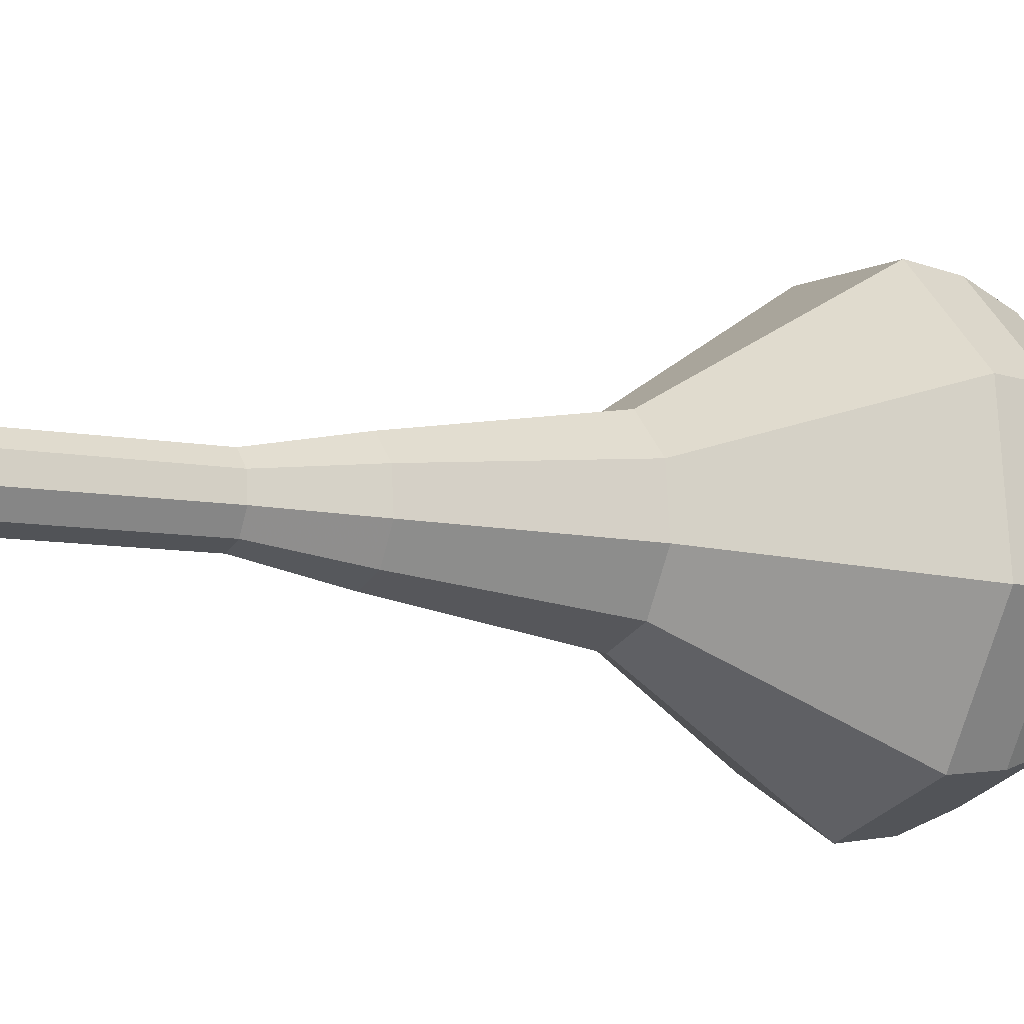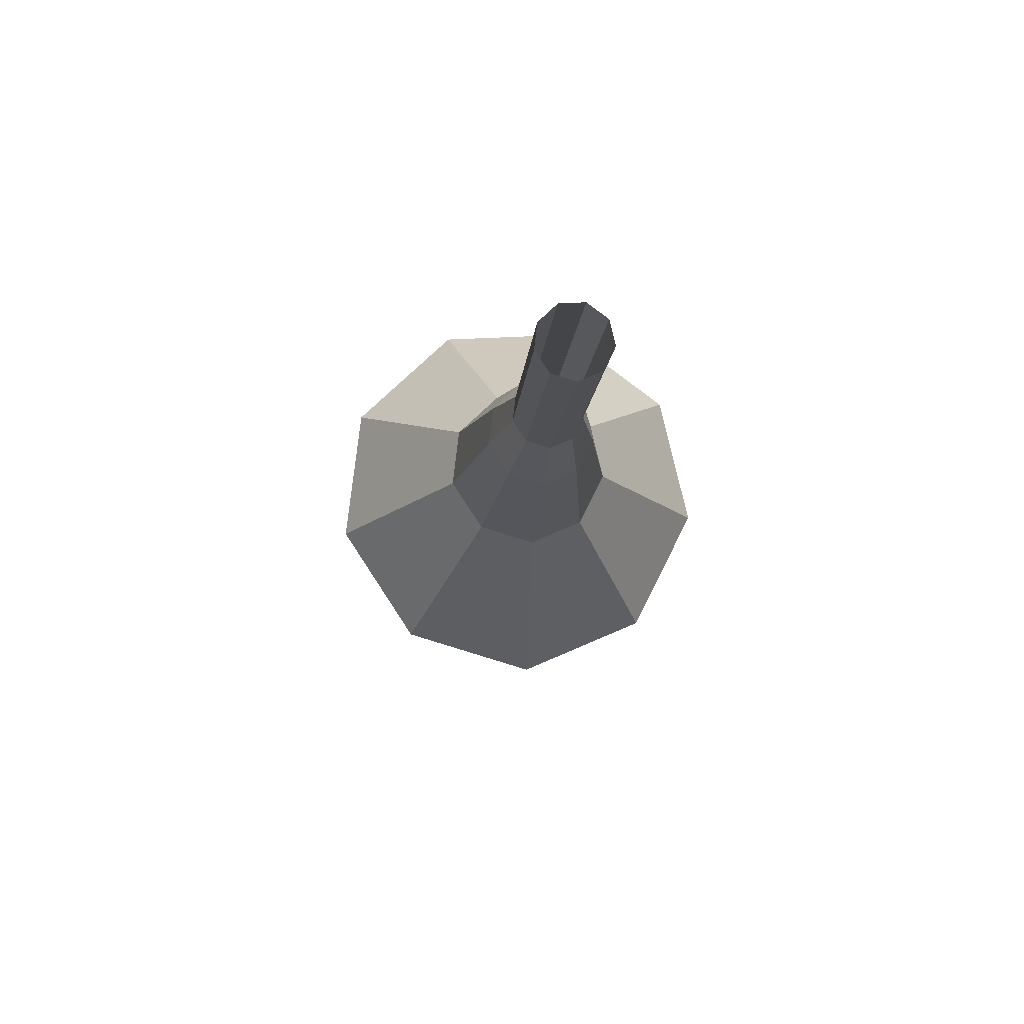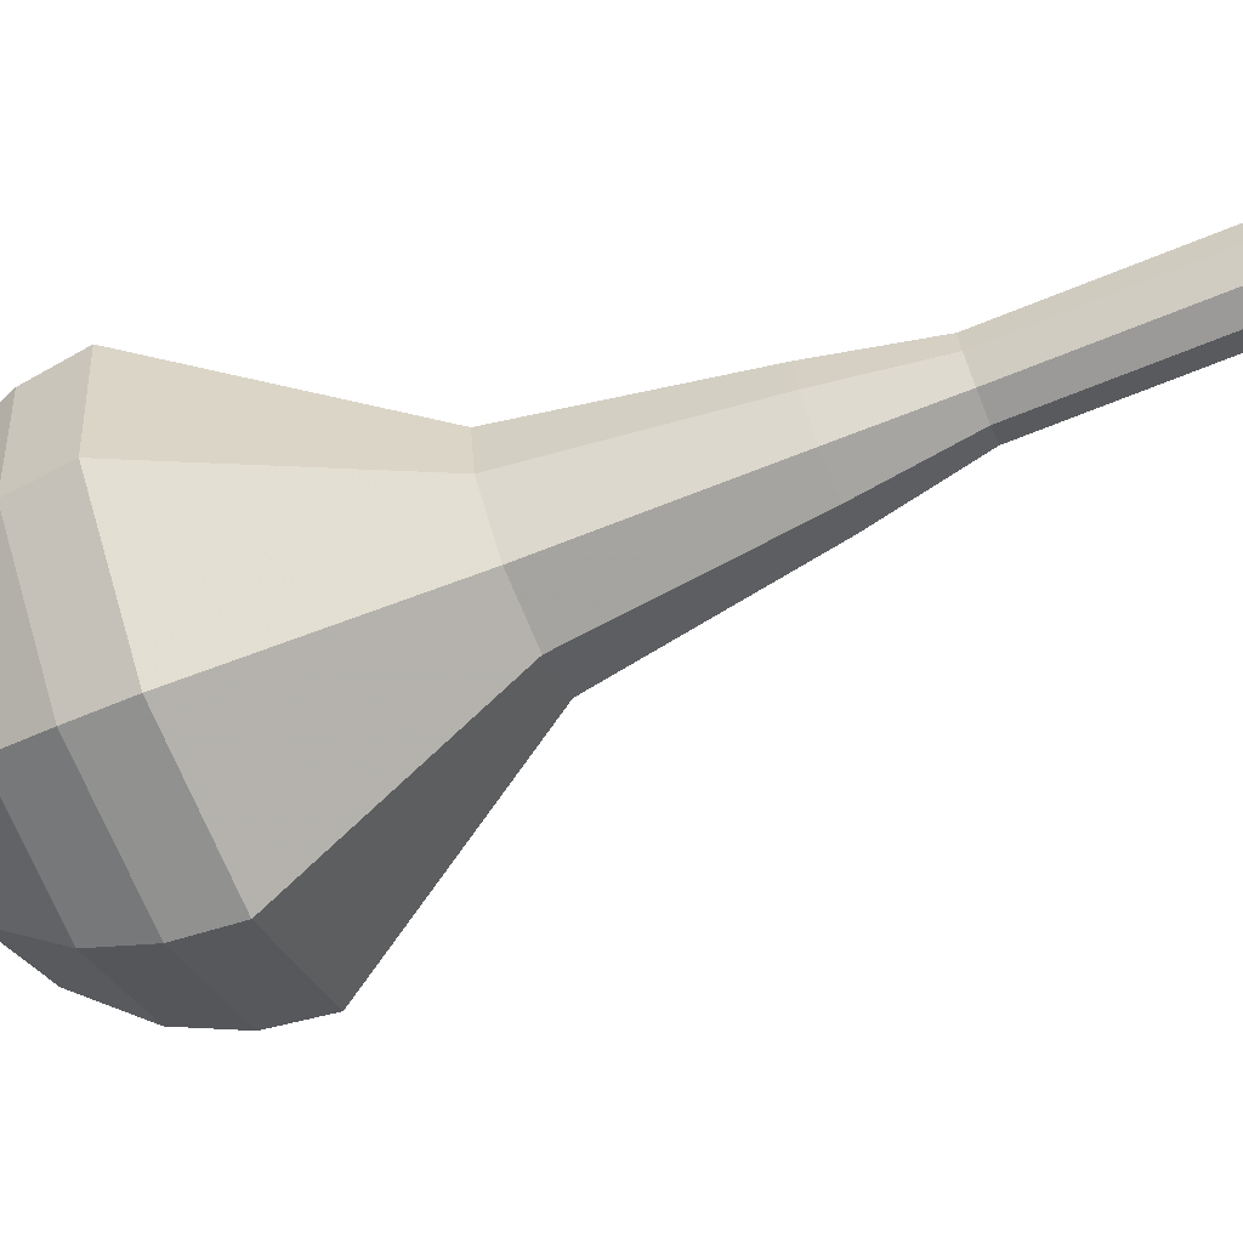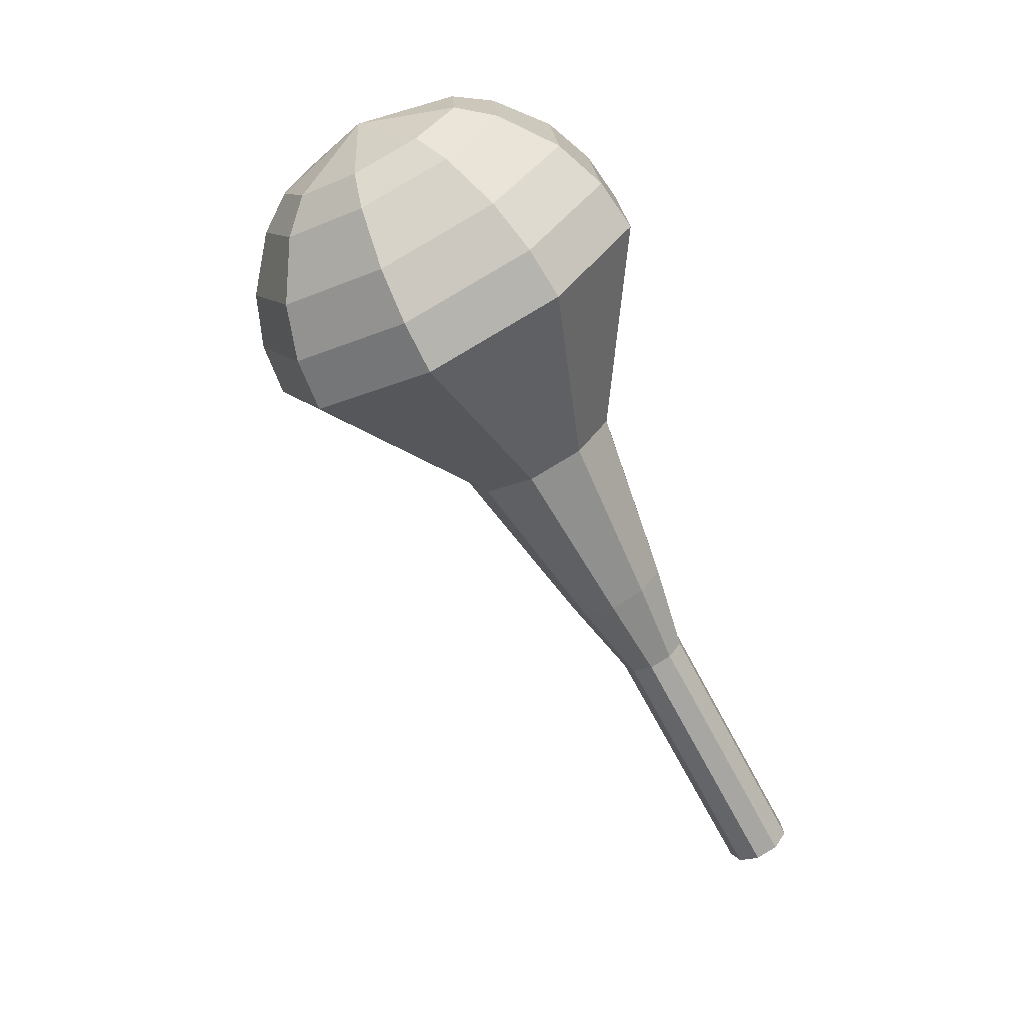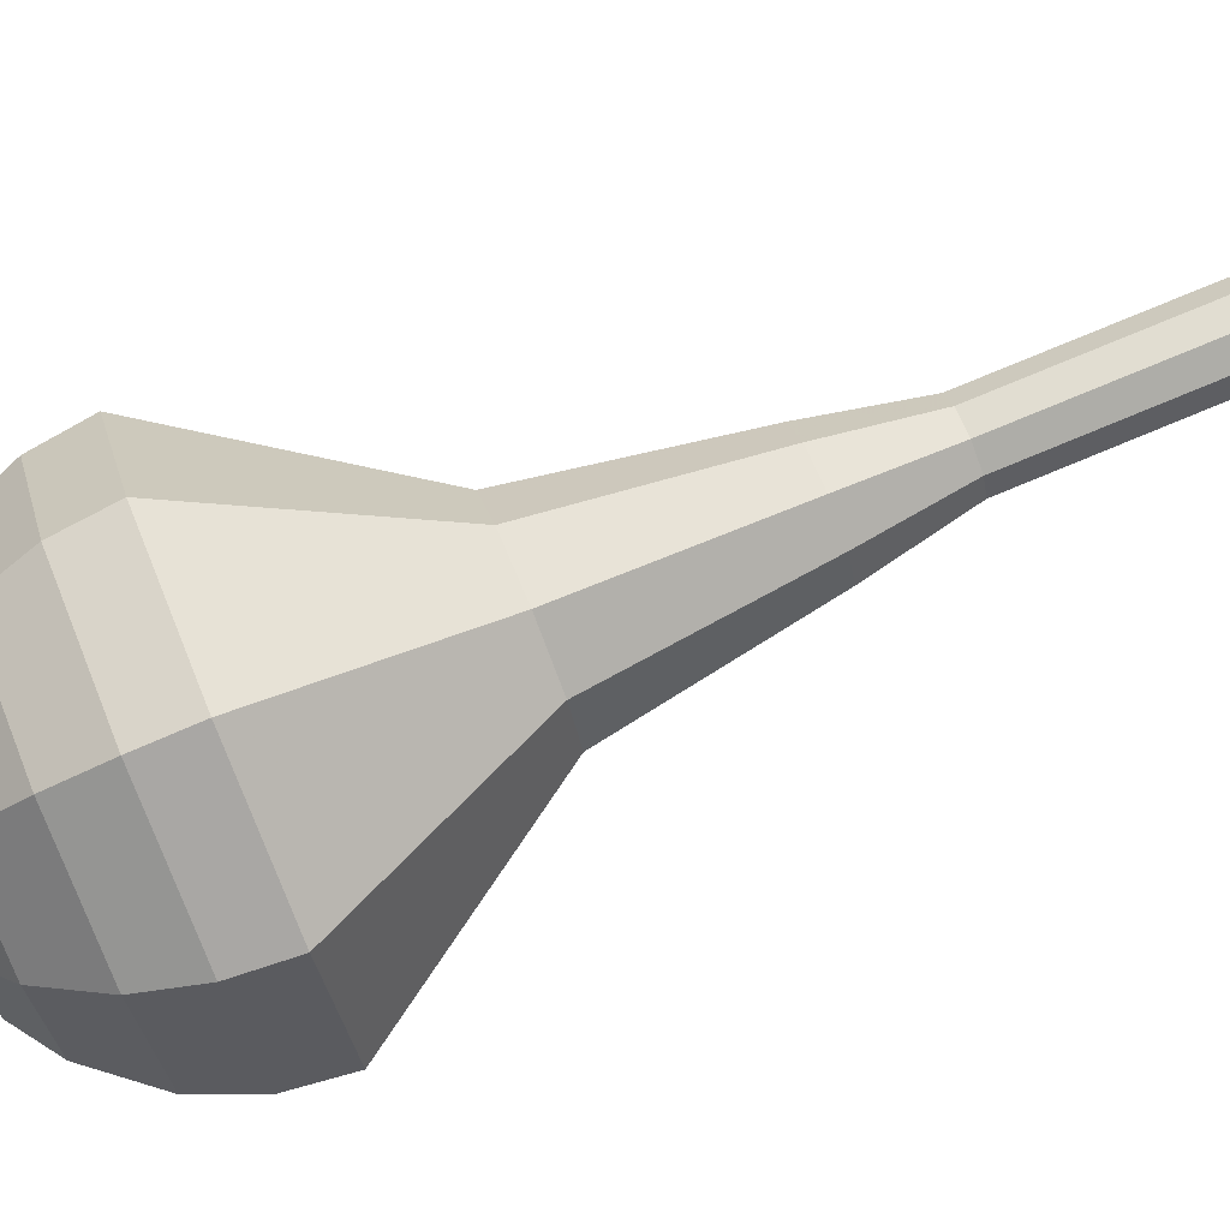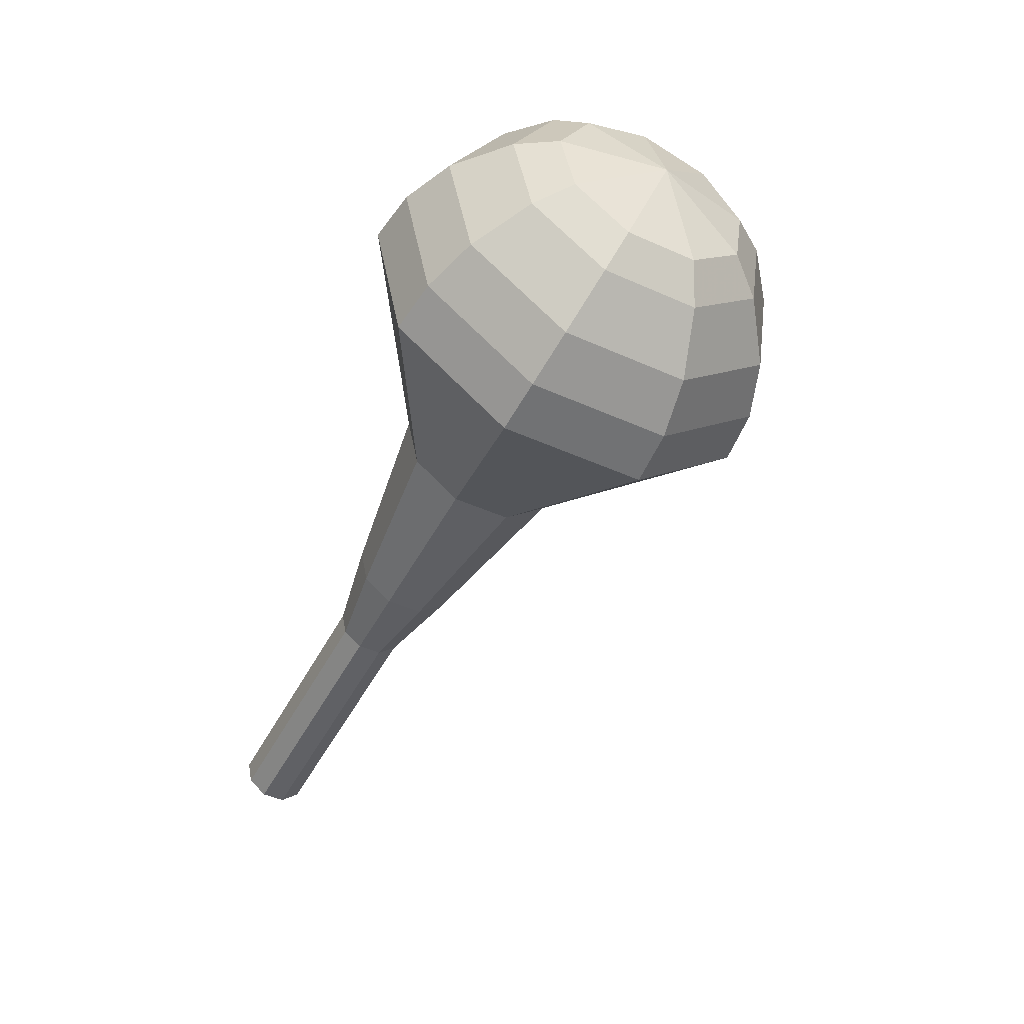
<metadata>
{"format":"obj","ext":"obj","renderer":"f3d","projection":"perspective","resolution":1024,"background":"white","views":[{"elev":46.4,"azim":-87.7,"up":"+Y"},{"elev":-71.3,"azim":-149.4,"up":"+Z"},{"elev":22.3,"azim":107.8,"up":"+Y"},{"elev":16.0,"azim":116.0,"up":"+Z"},{"elev":-22.3,"azim":113.2,"up":"+Y"},{"elev":31.6,"azim":-35.6,"up":"+Z"}]}
</metadata>
<code>
g tube1
v 109.1 103.2 160
v 109.8 102.9 159.6
v 110.6 103 159.4
v 111.2 103.7 159.5
v 111.3 104.4 159.8
v 110.8 105 160.2
v 110 105.1 160.5
v 109.3 104.7 160.6
v 108.9 104 160.4
v 109.1 103.2 160
v 110.1 102 162.9
v 110.8 101.6 162.5
v 111.6 101.8 162.3
v 112.2 102.4 162.4
v 112.3 103.2 162.7
v 111.8 103.8 163.1
v 111 103.9 163.4
v 110.3 103.5 163.5
v 109.9 102.7 163.3
v 110.1 102 162.9
v 111.1 100.7 165.9
v 111.8 100.4 165.5
v 112.6 100.5 165.3
v 113.2 101.2 165.3
v 113.2 101.9 165.7
v 112.8 102.5 166.1
v 112 102.6 166.4
v 111.2 102.2 166.4
v 110.9 101.5 166.2
v 111.1 100.7 165.9
v 112.1 99.49 168.8
v 112.8 99.11 168.4
v 113.6 99.27 168.2
v 114.2 99.9 168.3
v 114.2 100.7 168.6
v 113.8 101.3 169
v 113 101.4 169.3
v 112.2 101 169.4
v 111.9 100.2 169.2
v 112.1 99.49 168.8
v 112.5 97.82 171.7
v 113.6 97.24 171.1
v 114.8 97.49 170.8
v 115.7 98.45 170.9
v 115.8 99.67 171.4
v 115.1 100.6 172.1
v 113.9 100.8 172.5
v 112.8 100.1 172.6
v 112.2 98.95 172.3
v 112.5 97.82 171.7
v 113.6 94.62 177.6
v 115.3 93.71 176.7
v 117.2 94.11 176.2
v 118.7 95.63 176.4
v 118.8 97.55 177.1
v 117.7 98.99 178.1
v 115.8 99.26 178.9
v 114 98.25 179
v 113.1 96.41 178.6
v 113.6 94.62 177.6
v 112.1 89.36 183.5
v 116.1 87.12 181.2
v 121 88.09 180
v 124.5 91.83 180.4
v 124.9 96.59 182.3
v 122.1 100.1 184.7
v 117.4 100.8 186.6
v 113 98.3 187
v 110.9 93.78 185.8
v 112.1 89.36 183.5
v 112.8 88.81 185.1
v 116.7 86.63 182.9
v 121.5 87.58 181.7
v 124.8 91.2 182.2
v 125.3 95.8 184
v 122.6 99.24 186.3
v 118 99.89 188.1
v 113.7 97.46 188.6
v 111.6 93.08 187.4
v 112.8 88.81 185.1
v 114 88.58 186.8
v 117.5 86.63 184.8
v 121.7 87.48 183.7
v 124.7 90.72 184.1
v 125.1 94.84 185.7
v 122.7 97.91 187.9
v 118.6 98.49 189.5
v 114.7 96.32 189.8
v 112.9 92.4 188.8
v 114 88.58 186.8
v 115.8 88.83 188.4
v 118.4 87.34 186.9
v 121.6 87.99 186.1
v 123.9 90.46 186.4
v 124.2 93.61 187.6
v 122.4 95.95 189.3
v 119.3 96.4 190.5
v 116.3 94.74 190.8
v 114.9 91.75 190
v 115.8 88.83 188.4
v 117.1 89.3 189.3
v 119 88.21 188.2
v 121.4 88.68 187.6
v 123.1 90.49 187.8
v 123.3 92.8 188.7
v 121.9 94.51 189.9
v 119.7 94.84 190.8
v 117.5 93.62 191
v 116.5 91.43 190.4
v 117.1 89.3 189.3
v 120.2 91.19 190.1
v 120.2 91.19 190.1
v 120.2 91.19 190.1
v 120.2 91.19 190.1
v 120.2 91.19 190.1
v 120.2 91.19 190.1
v 120.2 91.19 190.1
v 120.2 91.19 190.1
v 120.2 91.19 190.1
v 120.2 91.19 190.1
f 1 2 12
f 12 11 1
f 2 3 13
f 13 12 2
f 3 4 14
f 14 13 3
f 4 5 15
f 15 14 4
f 5 6 16
f 16 15 5
f 6 7 17
f 17 16 6
f 7 8 18
f 18 17 7
f 8 9 19
f 19 18 8
f 9 10 20
f 20 19 9
f 11 12 22
f 22 21 11
f 12 13 23
f 23 22 12
f 13 14 24
f 24 23 13
f 14 15 25
f 25 24 14
f 15 16 26
f 26 25 15
f 16 17 27
f 27 26 16
f 17 18 28
f 28 27 17
f 18 19 29
f 29 28 18
f 19 20 30
f 30 29 19
f 21 22 32
f 32 31 21
f 22 23 33
f 33 32 22
f 23 24 34
f 34 33 23
f 24 25 35
f 35 34 24
f 25 26 36
f 36 35 25
f 26 27 37
f 37 36 26
f 27 28 38
f 38 37 27
f 28 29 39
f 39 38 28
f 29 30 40
f 40 39 29
f 31 32 42
f 42 41 31
f 32 33 43
f 43 42 32
f 33 34 44
f 44 43 33
f 34 35 45
f 45 44 34
f 35 36 46
f 46 45 35
f 36 37 47
f 47 46 36
f 37 38 48
f 48 47 37
f 38 39 49
f 49 48 38
f 39 40 50
f 50 49 39
f 41 42 52
f 52 51 41
f 42 43 53
f 53 52 42
f 43 44 54
f 54 53 43
f 44 45 55
f 55 54 44
f 45 46 56
f 56 55 45
f 46 47 57
f 57 56 46
f 47 48 58
f 58 57 47
f 48 49 59
f 59 58 48
f 49 50 60
f 60 59 49
f 51 52 62
f 62 61 51
f 52 53 63
f 63 62 52
f 53 54 64
f 64 63 53
f 54 55 65
f 65 64 54
f 55 56 66
f 66 65 55
f 56 57 67
f 67 66 56
f 57 58 68
f 68 67 57
f 58 59 69
f 69 68 58
f 59 60 70
f 70 69 59
f 61 62 72
f 72 71 61
f 62 63 73
f 73 72 62
f 63 64 74
f 74 73 63
f 64 65 75
f 75 74 64
f 65 66 76
f 76 75 65
f 66 67 77
f 77 76 66
f 67 68 78
f 78 77 67
f 68 69 79
f 79 78 68
f 69 70 80
f 80 79 69
f 71 72 82
f 82 81 71
f 72 73 83
f 83 82 72
f 73 74 84
f 84 83 73
f 74 75 85
f 85 84 74
f 75 76 86
f 86 85 75
f 76 77 87
f 87 86 76
f 77 78 88
f 88 87 77
f 78 79 89
f 89 88 78
f 79 80 90
f 90 89 79
f 81 82 92
f 92 91 81
f 82 83 93
f 93 92 82
f 83 84 94
f 94 93 83
f 84 85 95
f 95 94 84
f 85 86 96
f 96 95 85
f 86 87 97
f 97 96 86
f 87 88 98
f 98 97 87
f 88 89 99
f 99 98 88
f 89 90 100
f 100 99 89
f 91 92 102
f 102 101 91
f 92 93 103
f 103 102 92
f 93 94 104
f 104 103 93
f 94 95 105
f 105 104 94
f 95 96 106
f 106 105 95
f 96 97 107
f 107 106 96
f 97 98 108
f 108 107 97
f 98 99 109
f 109 108 98
f 99 100 110
f 110 109 99
f 101 102 112
f 112 111 101
f 102 103 113
f 113 112 102
f 103 104 114
f 114 113 103
f 104 105 115
f 115 114 104
f 105 106 116
f 116 115 105
f 106 107 117
f 117 116 106
f 107 108 118
f 118 117 107
f 108 109 119
f 119 118 108
f 109 110 120
f 120 119 109
g

</code>
